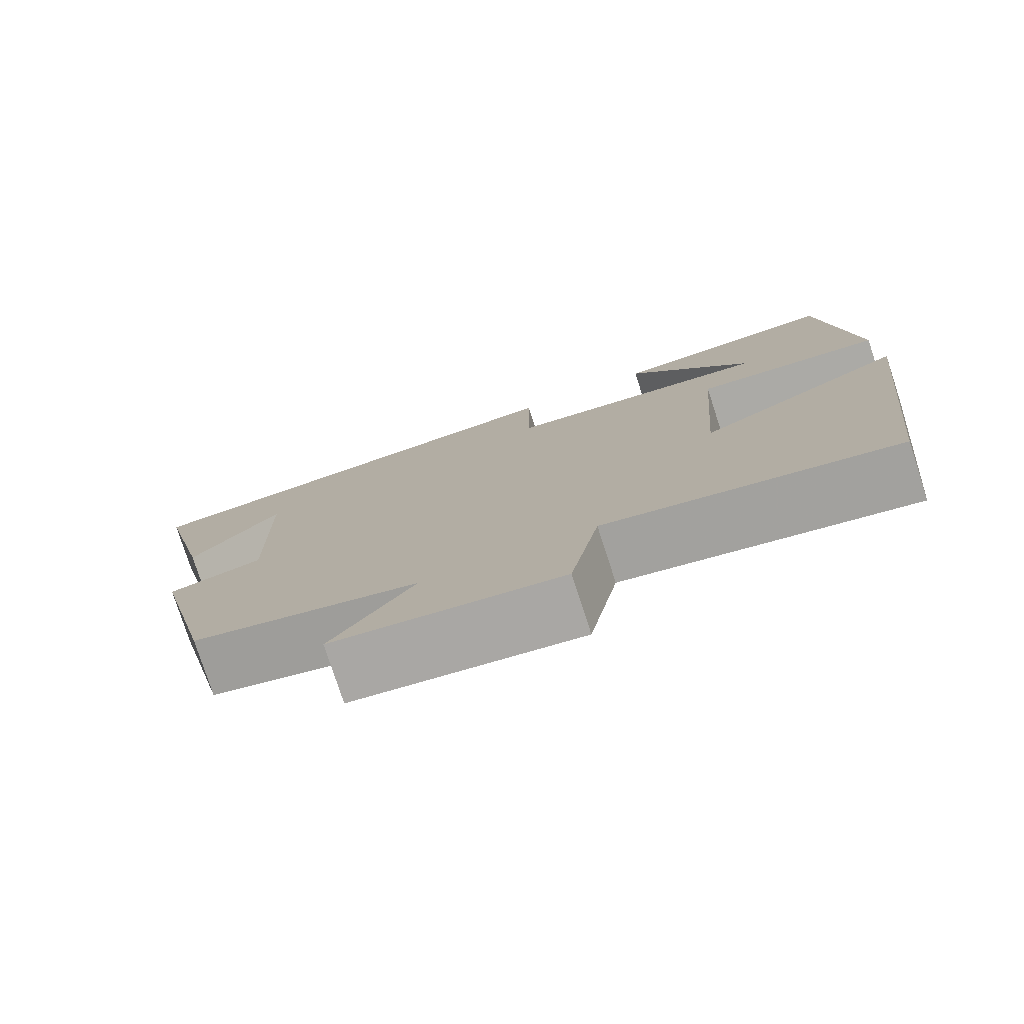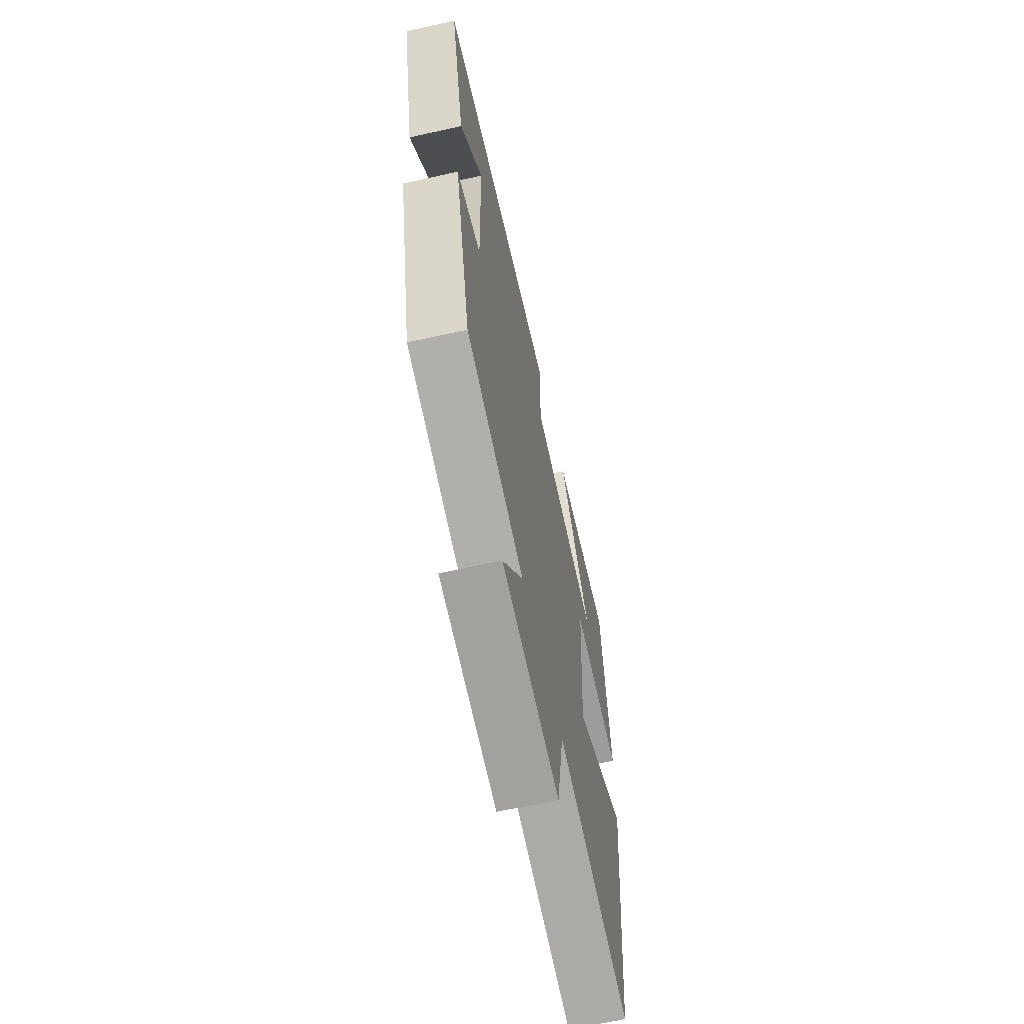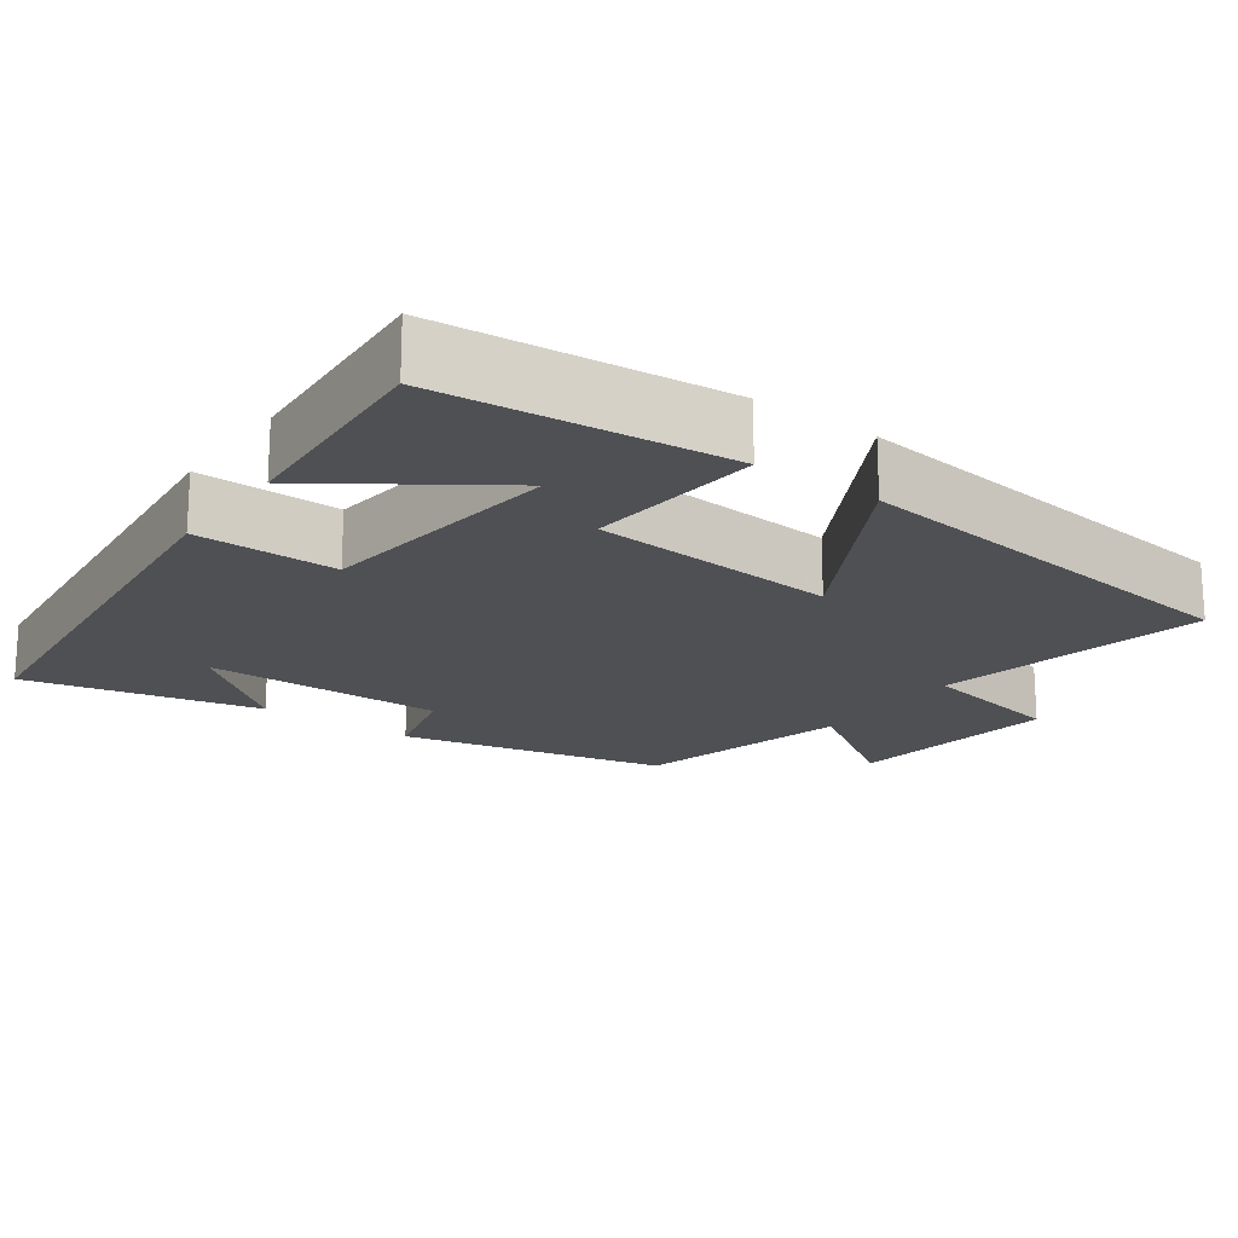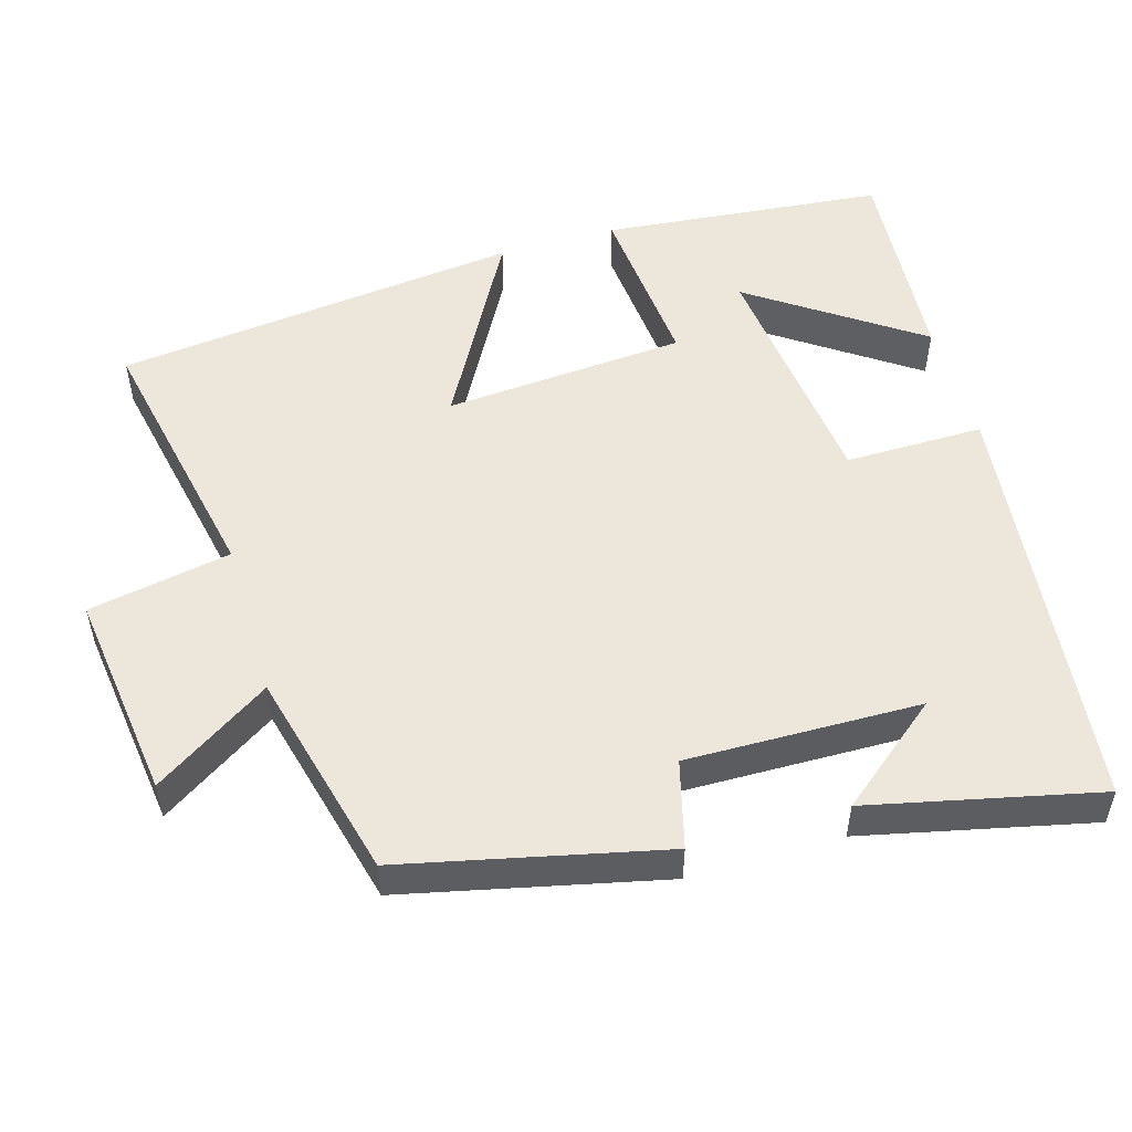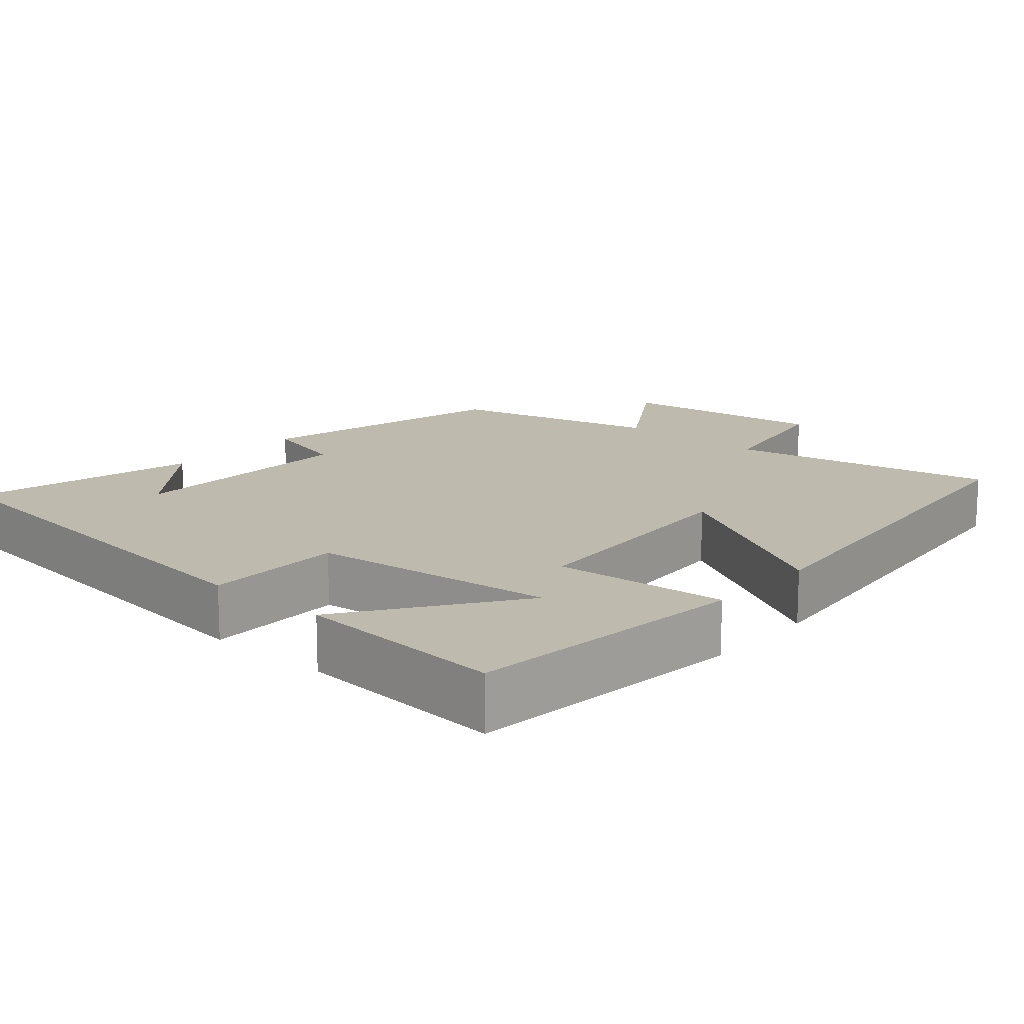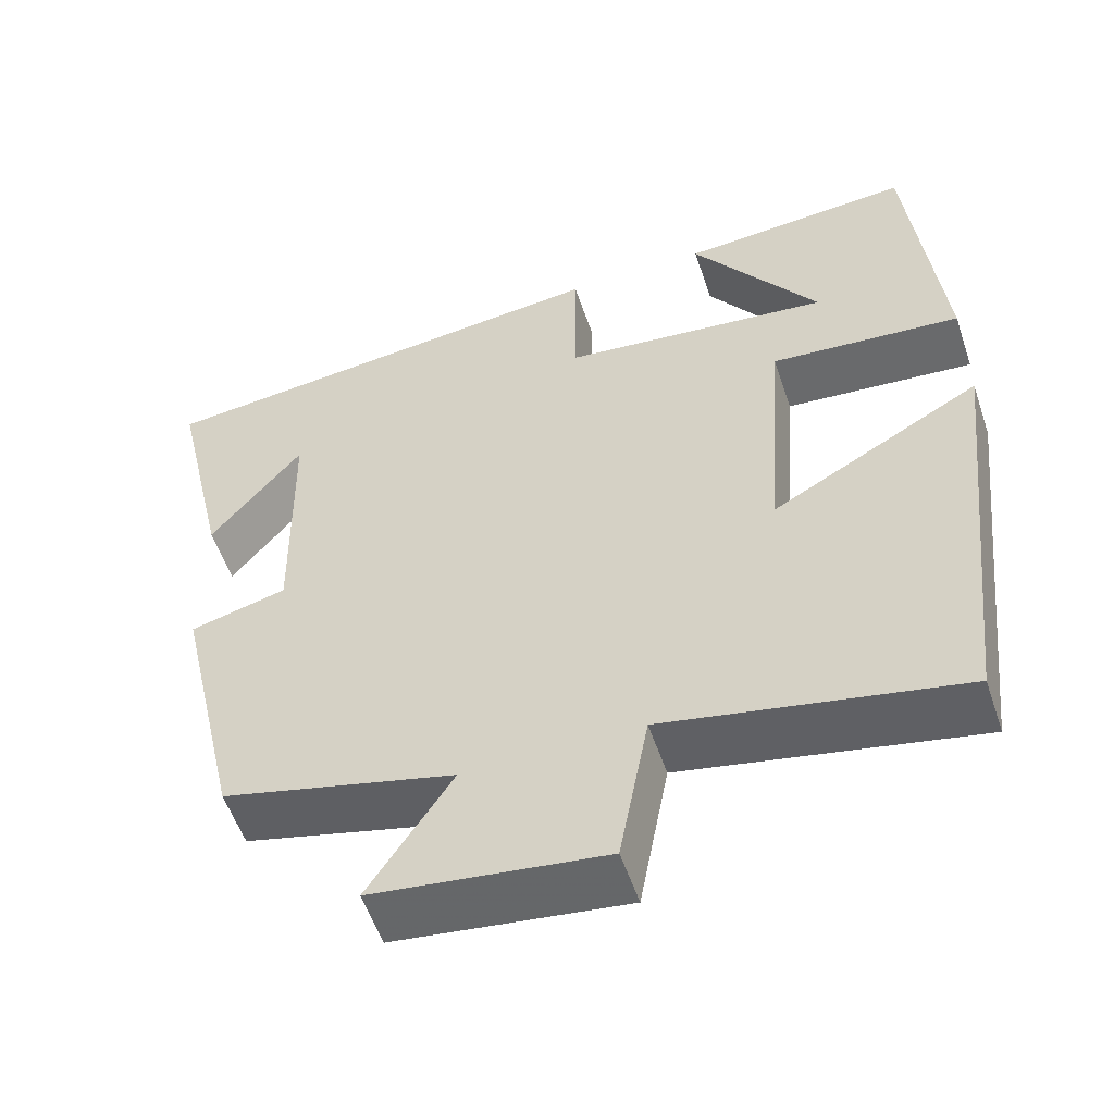
<metadata>
{"format":"obj","ext":"obj","renderer":"f3d","projection":"perspective","resolution":1024,"background":"white","views":[{"elev":-78.4,"azim":18.0,"up":"+Z"},{"elev":-65.2,"azim":-77.4,"up":"+Z"},{"elev":-19.0,"azim":54.0,"up":"+Y"},{"elev":52.6,"azim":-106.4,"up":"+Y"},{"elev":15.4,"azim":41.5,"up":"+Y"},{"elev":-55.2,"azim":18.6,"up":"+Z"}]}
</metadata>
<code>
v -0.57 0.07 0.439
v 0.004 0.07 0.5
v 0.003 0.07 0.313
v 0.333 0.07 0.275
v 0.178 0.07 0.5
v 0.462 0.07 0.52
v 0.5 0.07 0.139
v 0.267 0.07 0.16
v 0.243 0.07 -0.166
v 0.5 0.07 -0.023
v 0.438 0.07 -0.572
v 0.079 0.07 -0.5
v 0.043 0.07 -0.693
v -0.239 0.07 -0.657
v -0.137 0.07 -0.5
v -0.42 0.07 -0.429
v -0.5 0.07 -0.078
v -0.382 0.07 -0.047
v -0.388 0.07 0.269
v -0.5 0.07 0.13
v -0.57 0 0.439
v 0.004 0 0.5
v 0.003 0 0.313
v 0.333 0 0.275
v 0.178 0 0.5
v 0.462 0 0.52
v 0.5 0 0.139
v 0.267 0 0.16
v 0.243 0 -0.166
v 0.5 0 -0.023
v 0.438 0 -0.572
v 0.079 0 -0.5
v 0.043 0 -0.693
v -0.239 0 -0.657
v -0.137 0 -0.5
v -0.42 0 -0.429
v -0.5 0 -0.078
v -0.382 0 -0.047
v -0.388 0 0.269
v -0.5 0 0.13
f 19 20 1
f 15 16 17 18
f 15 18 19
f 12 13 14 15
f 12 15 19
f 9 10 11 12
f 8 9 12 19
f 4 5 6 7
f 7 8 19
f 4 7 19
f 3 4 19
f 1 2 3 19
f 21 40 39
f 38 37 36 35
f 39 38 35
f 35 34 33 32
f 39 35 32
f 32 31 30 29
f 39 32 29 28
f 27 26 25 24
f 39 28 27
f 39 27 24
f 39 24 23
f 39 23 22 21
f 1 21 22 2
f 2 22 23 3
f 3 23 24 4
f 4 24 25 5
f 5 25 26 6
f 6 26 27 7
f 7 27 28 8
f 8 28 29 9
f 9 29 30 10
f 10 30 31 11
f 11 31 32 12
f 12 32 33 13
f 13 33 34 14
f 14 34 35 15
f 15 35 36 16
f 16 36 37 17
f 17 37 38 18
f 18 38 39 19
f 19 39 40 20
f 20 40 21 1

</code>
